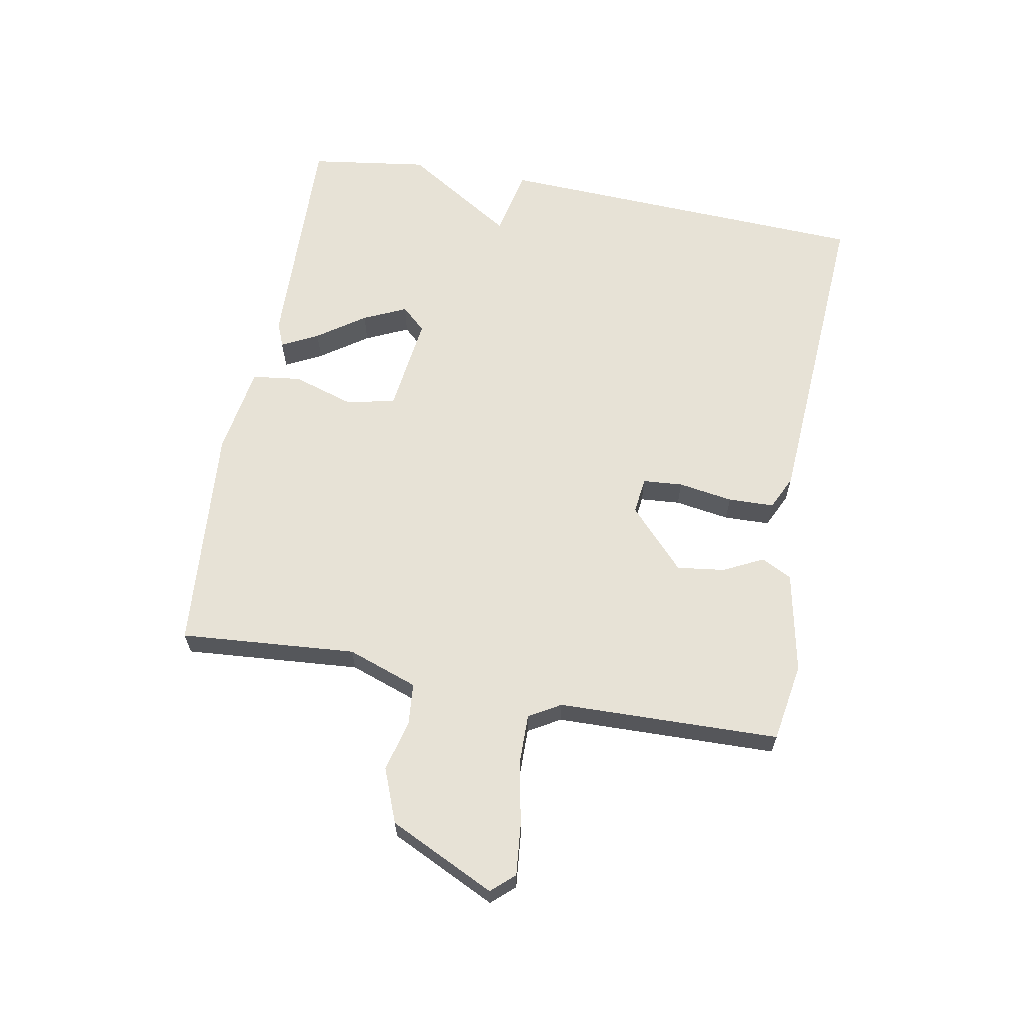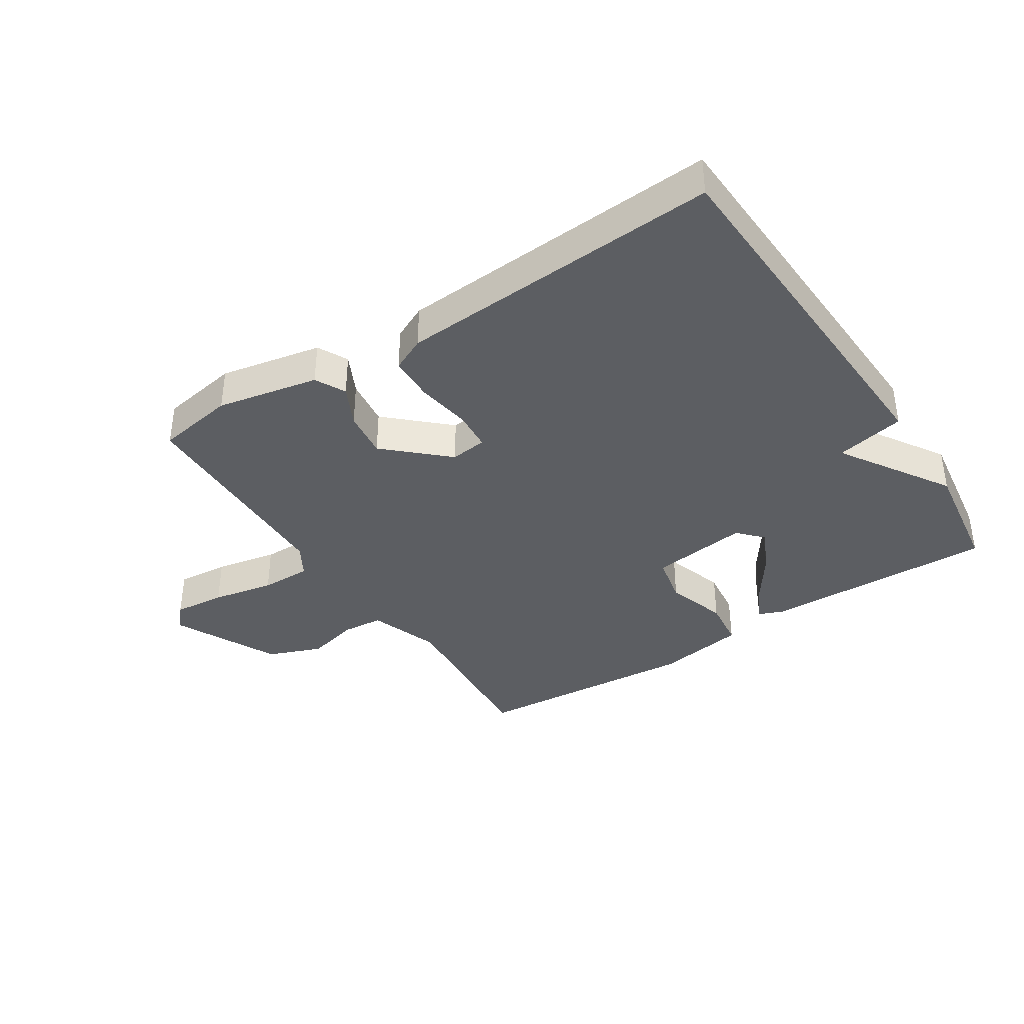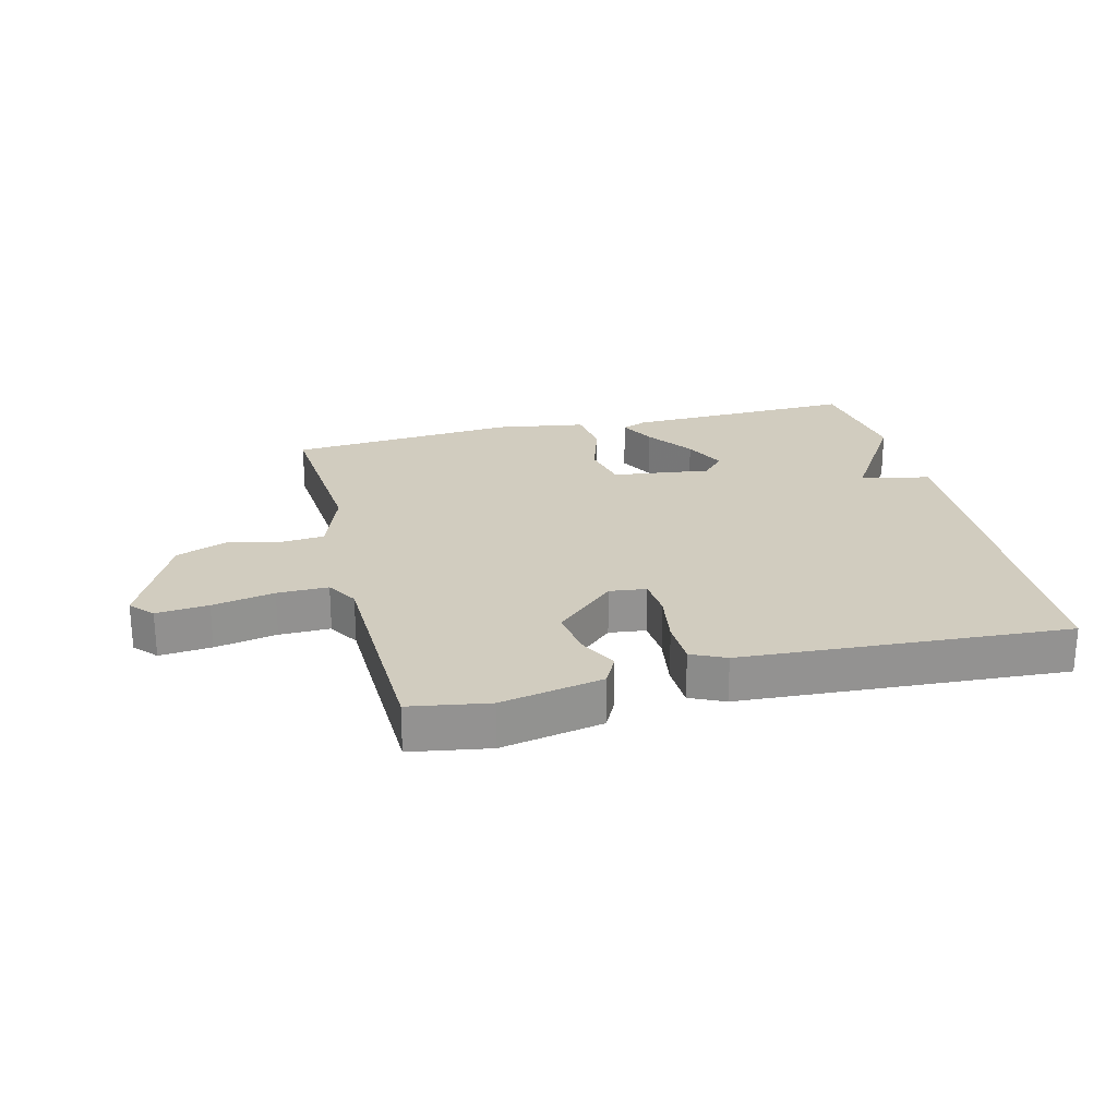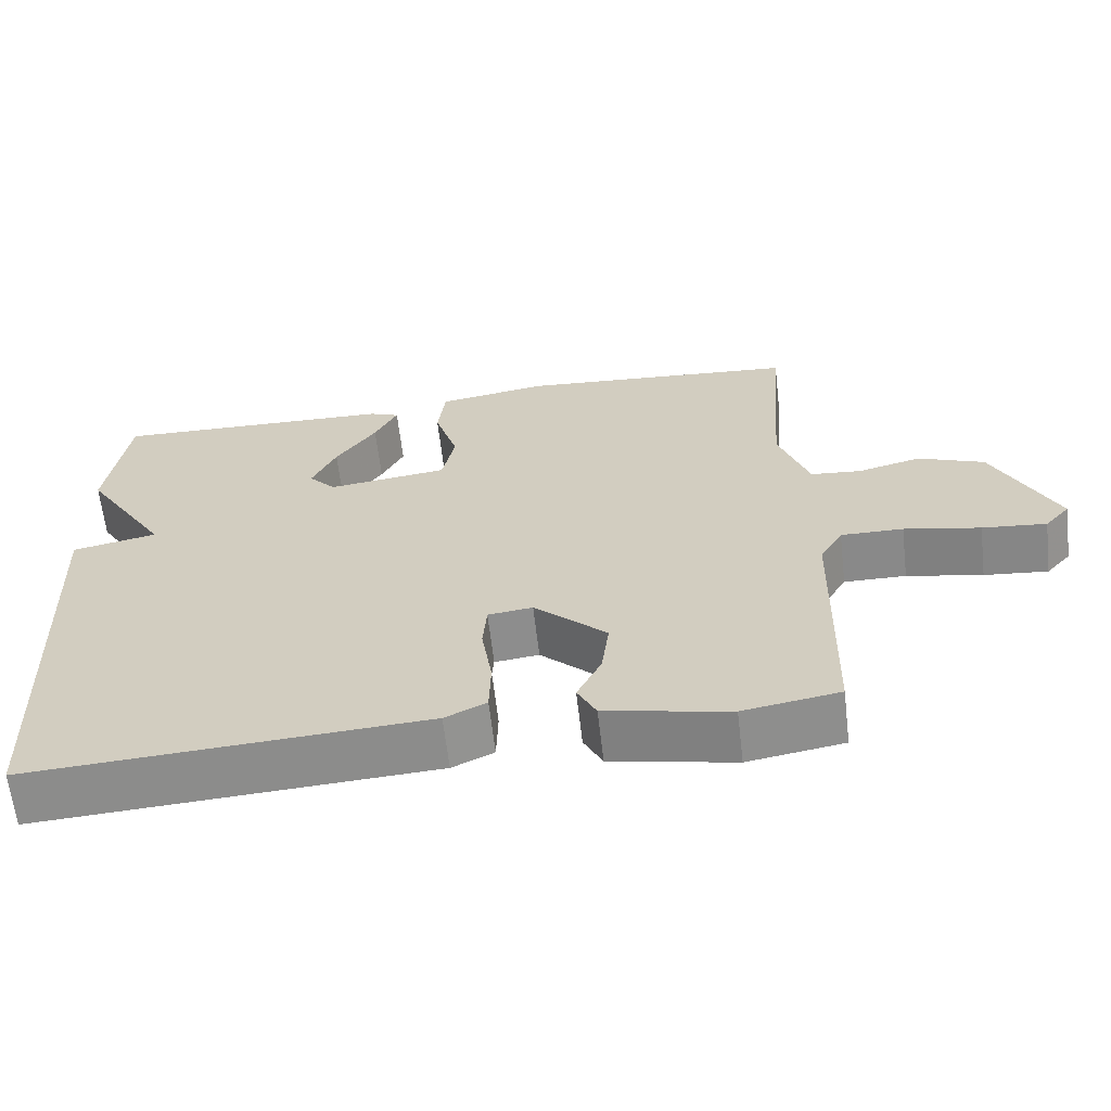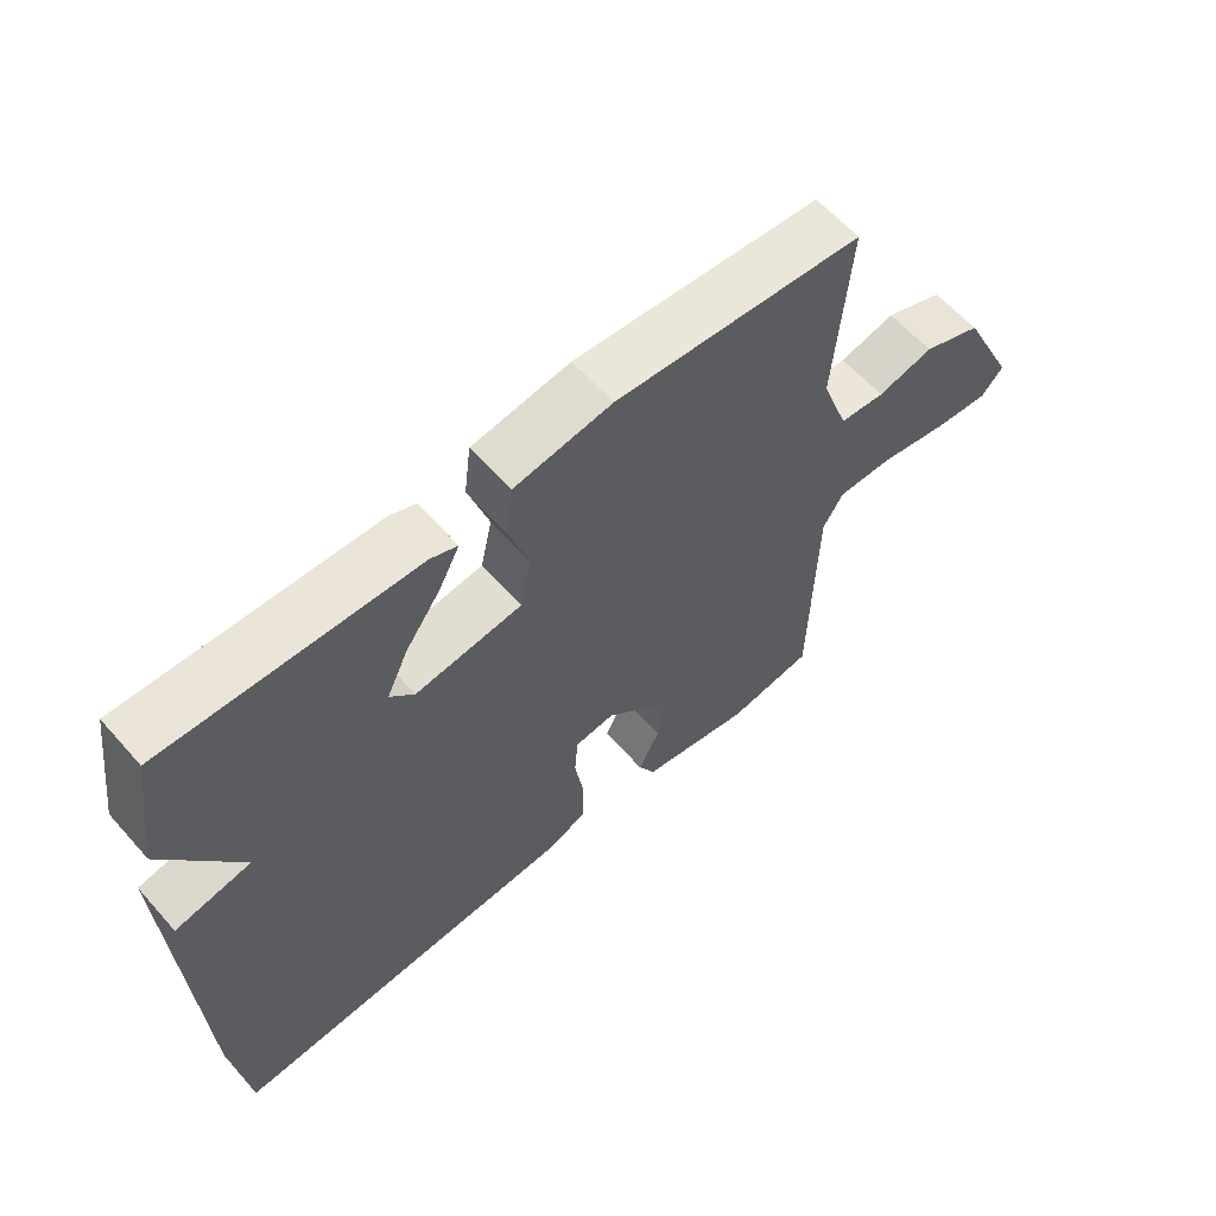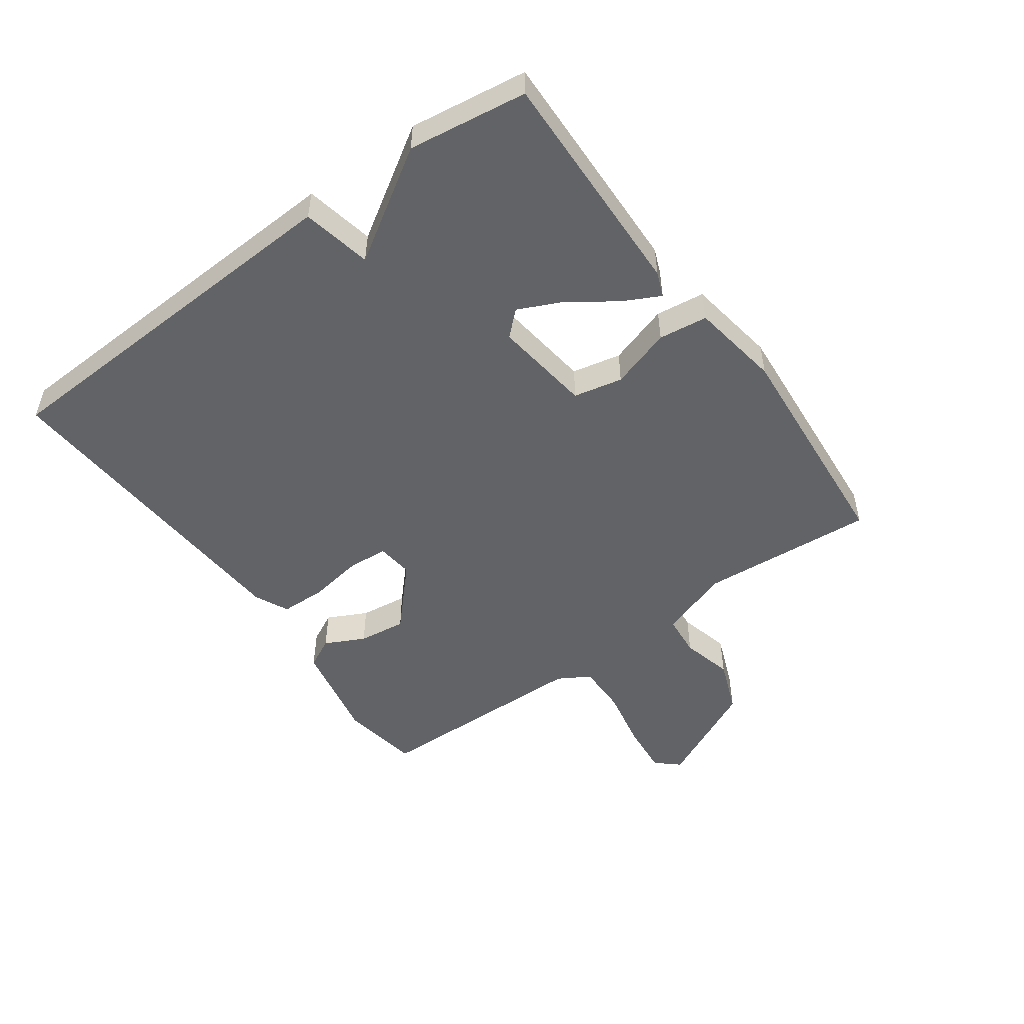
<metadata>
{"format":"obj","ext":"obj","renderer":"f3d","projection":"perspective","resolution":1024,"background":"white","views":[{"elev":63.3,"azim":100.4,"up":"+Y"},{"elev":-38.2,"azim":-147.0,"up":"+Y"},{"elev":23.9,"azim":166.0,"up":"+Y"},{"elev":-63.4,"azim":6.6,"up":"+Z"},{"elev":60.8,"azim":-41.3,"up":"+Z"},{"elev":-50.8,"azim":-54.2,"up":"+Y"}]}
</metadata>
<code>
v 0.5 0.07 -0.5
v 0.373 0.07 -0.521
v 0.209 0.07 -0.488
v 0.184 0.07 -0.439
v 0.216 0.07 -0.375
v 0.226 0.07 -0.298
v 0.13 0.07 -0.209
v 0.071 0.07 -0.216
v 0.066 0.07 -0.28
v 0.08 0.07 -0.368
v 0.078 0.07 -0.442
v 0.023 0.07 -0.468
v -0.5 0.07 -0.5
v -0.527 0.07 0.109
v -0.415 0.07 0.132
v -0.527 0.07 0.309
v -0.5 0.07 0.5
v -0.127 0.07 0.489
v -0.087 0.07 0.473
v -0.117 0.07 0.414
v -0.17 0.07 0.338
v -0.202 0.07 0.269
v -0.166 0.07 0.23
v -0.008 0.07 0.25
v 0.009 0.07 0.329
v -0.022 0.07 0.427
v -0.012 0.07 0.506
v 0.133 0.07 0.529
v 0.5 0.07 0.5
v 0.478 0.07 0.217
v 0.518 0.07 0.104
v 0.585 0.07 0.098
v 0.668 0.07 0.119
v 0.755 0.07 0.085
v 0.837 0.07 -0.085
v 0.804 0.07 -0.122
v 0.72 0.07 -0.114
v 0.62 0.07 -0.094
v 0.538 0.07 -0.093
v 0.508 0.07 -0.144
v 0.5 0 -0.5
v 0.373 0 -0.521
v 0.209 0 -0.488
v 0.184 0 -0.439
v 0.216 0 -0.375
v 0.226 0 -0.298
v 0.13 0 -0.209
v 0.071 0 -0.216
v 0.066 0 -0.28
v 0.08 0 -0.368
v 0.078 0 -0.442
v 0.023 0 -0.468
v -0.5 0 -0.5
v -0.527 0 0.109
v -0.415 0 0.132
v -0.527 0 0.309
v -0.5 0 0.5
v -0.127 0 0.489
v -0.087 0 0.473
v -0.117 0 0.414
v -0.17 0 0.338
v -0.202 0 0.269
v -0.166 0 0.23
v -0.008 0 0.25
v 0.009 0 0.329
v -0.022 0 0.427
v -0.012 0 0.506
v 0.133 0 0.529
v 0.5 0 0.5
v 0.478 0 0.217
v 0.518 0 0.104
v 0.585 0 0.098
v 0.668 0 0.119
v 0.755 0 0.085
v 0.837 0 -0.085
v 0.804 0 -0.122
v 0.72 0 -0.114
v 0.62 0 -0.094
v 0.538 0 -0.093
v 0.508 0 -0.144
f 36 37 38
f 35 36 38
f 34 35 38
f 33 34 38
f 32 33 38
f 31 32 38 39
f 30 31 39 40
f 28 29 30
f 27 28 30
f 26 27 30
f 25 26 30
f 40 1 2
f 30 40 2
f 25 30 2
f 24 25 2
f 19 20 21
f 18 19 21
f 17 18 21
f 16 17 21
f 15 16 21
f 15 21 22
f 13 14 15
f 12 13 15
f 11 12 15
f 10 11 15
f 9 10 15
f 15 22 23
f 9 15 23
f 8 9 23
f 2 3 4 5
f 2 5 6
f 24 2 6
f 7 8 23 24
f 6 7 24
f 78 77 76
f 78 76 75
f 78 75 74
f 78 74 73
f 78 73 72
f 79 78 72 71
f 80 79 71 70
f 70 69 68
f 70 68 67
f 70 67 66
f 70 66 65
f 42 41 80
f 42 80 70
f 42 70 65
f 42 65 64
f 61 60 59
f 61 59 58
f 61 58 57
f 61 57 56
f 61 56 55
f 62 61 55
f 55 54 53
f 55 53 52
f 55 52 51
f 55 51 50
f 55 50 49
f 63 62 55
f 63 55 49
f 63 49 48
f 45 44 43 42
f 46 45 42
f 46 42 64
f 64 63 48 47
f 64 47 46
f 1 41 42 2
f 2 42 43 3
f 3 43 44 4
f 4 44 45 5
f 5 45 46 6
f 6 46 47 7
f 7 47 48 8
f 8 48 49 9
f 9 49 50 10
f 10 50 51 11
f 11 51 52 12
f 12 52 53 13
f 13 53 54 14
f 14 54 55 15
f 15 55 56 16
f 16 56 57 17
f 17 57 58 18
f 18 58 59 19
f 19 59 60 20
f 20 60 61 21
f 21 61 62 22
f 22 62 63 23
f 23 63 64 24
f 24 64 65 25
f 25 65 66 26
f 26 66 67 27
f 27 67 68 28
f 28 68 69 29
f 29 69 70 30
f 30 70 71 31
f 31 71 72 32
f 32 72 73 33
f 33 73 74 34
f 34 74 75 35
f 35 75 76 36
f 36 76 77 37
f 37 77 78 38
f 38 78 79 39
f 39 79 80 40
f 40 80 41 1

</code>
